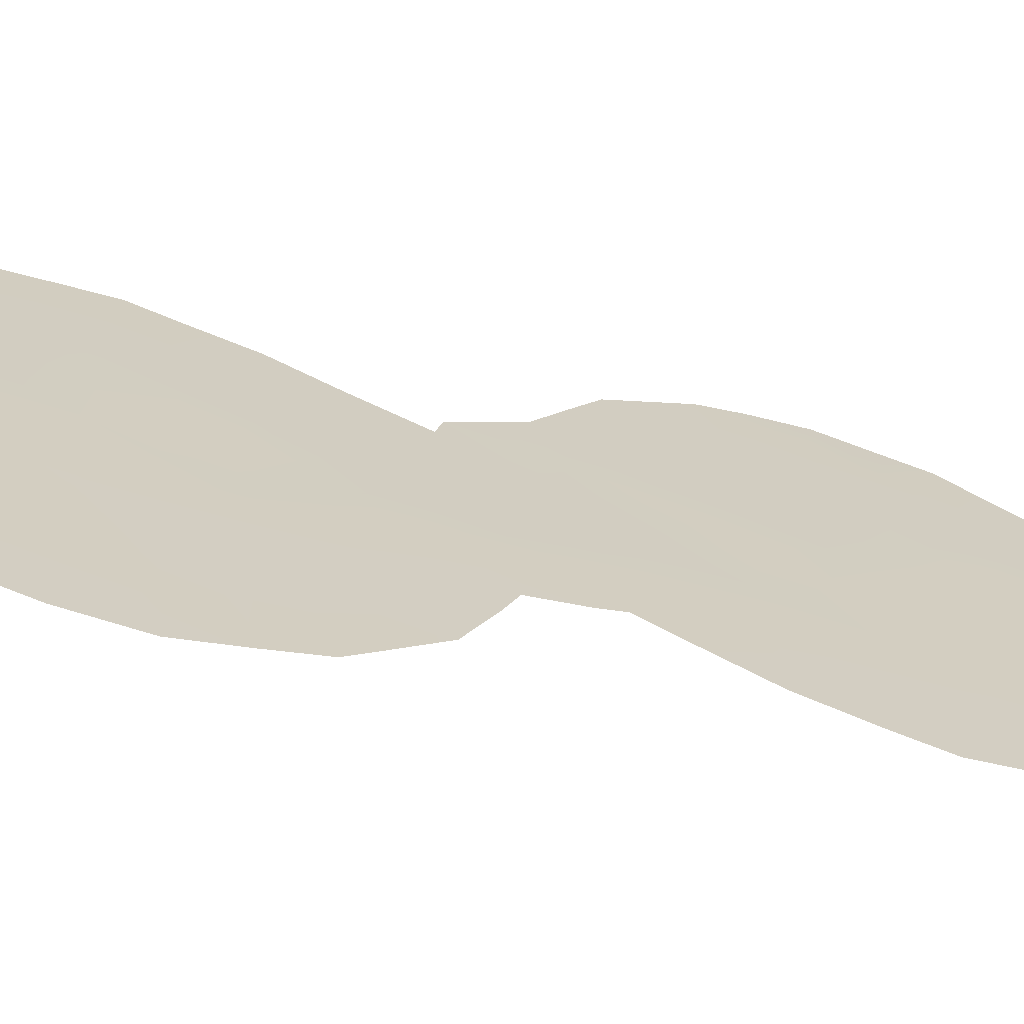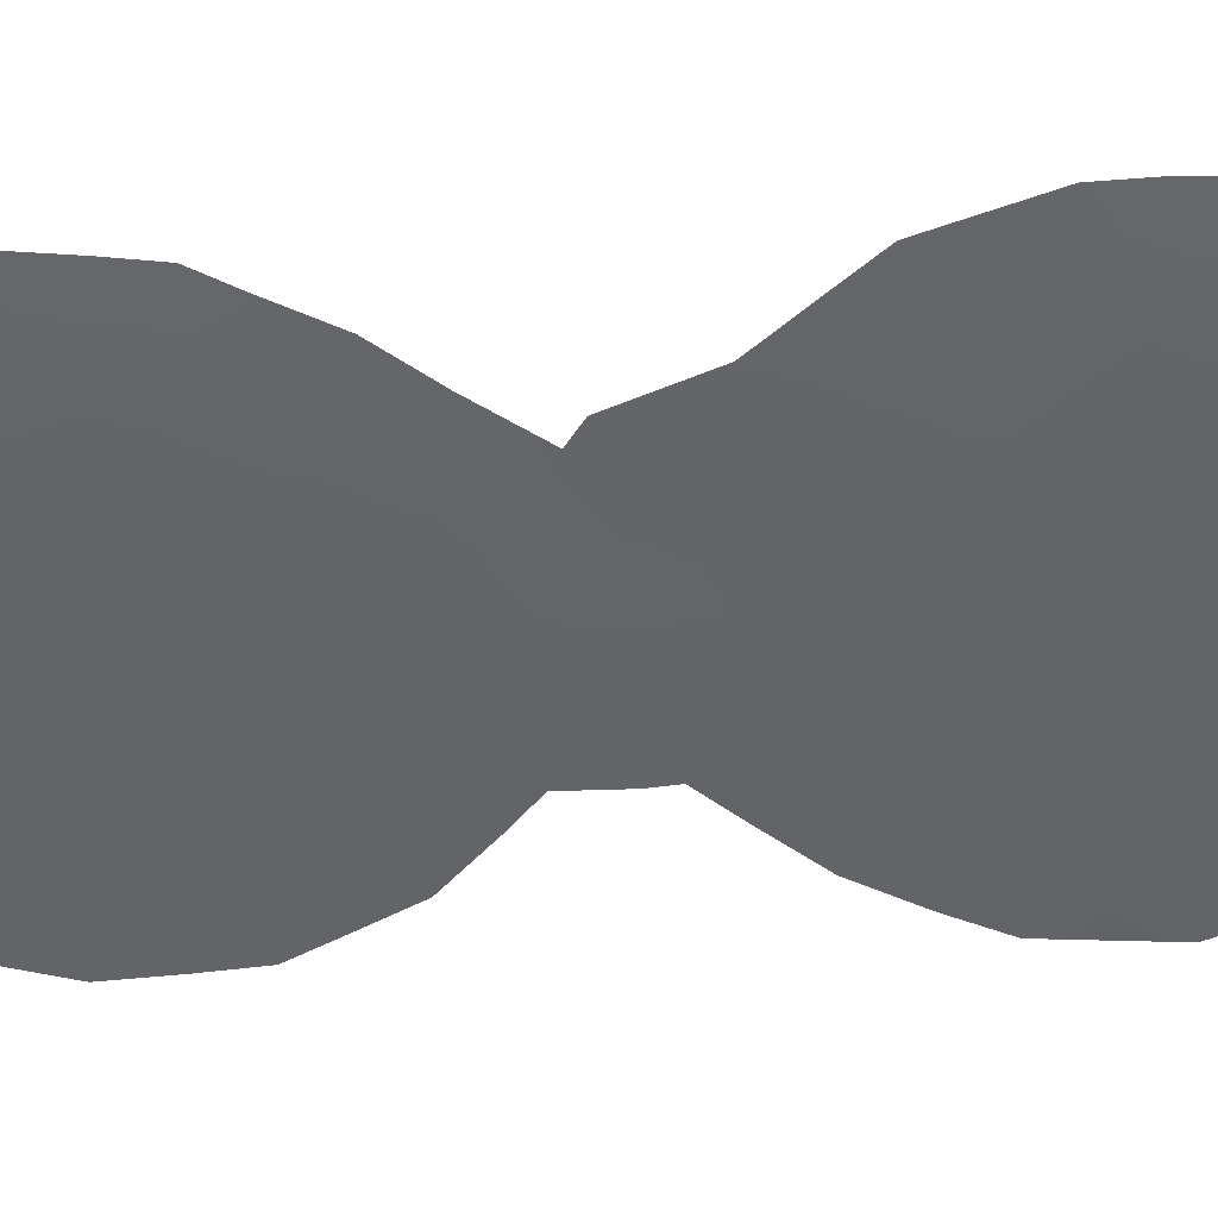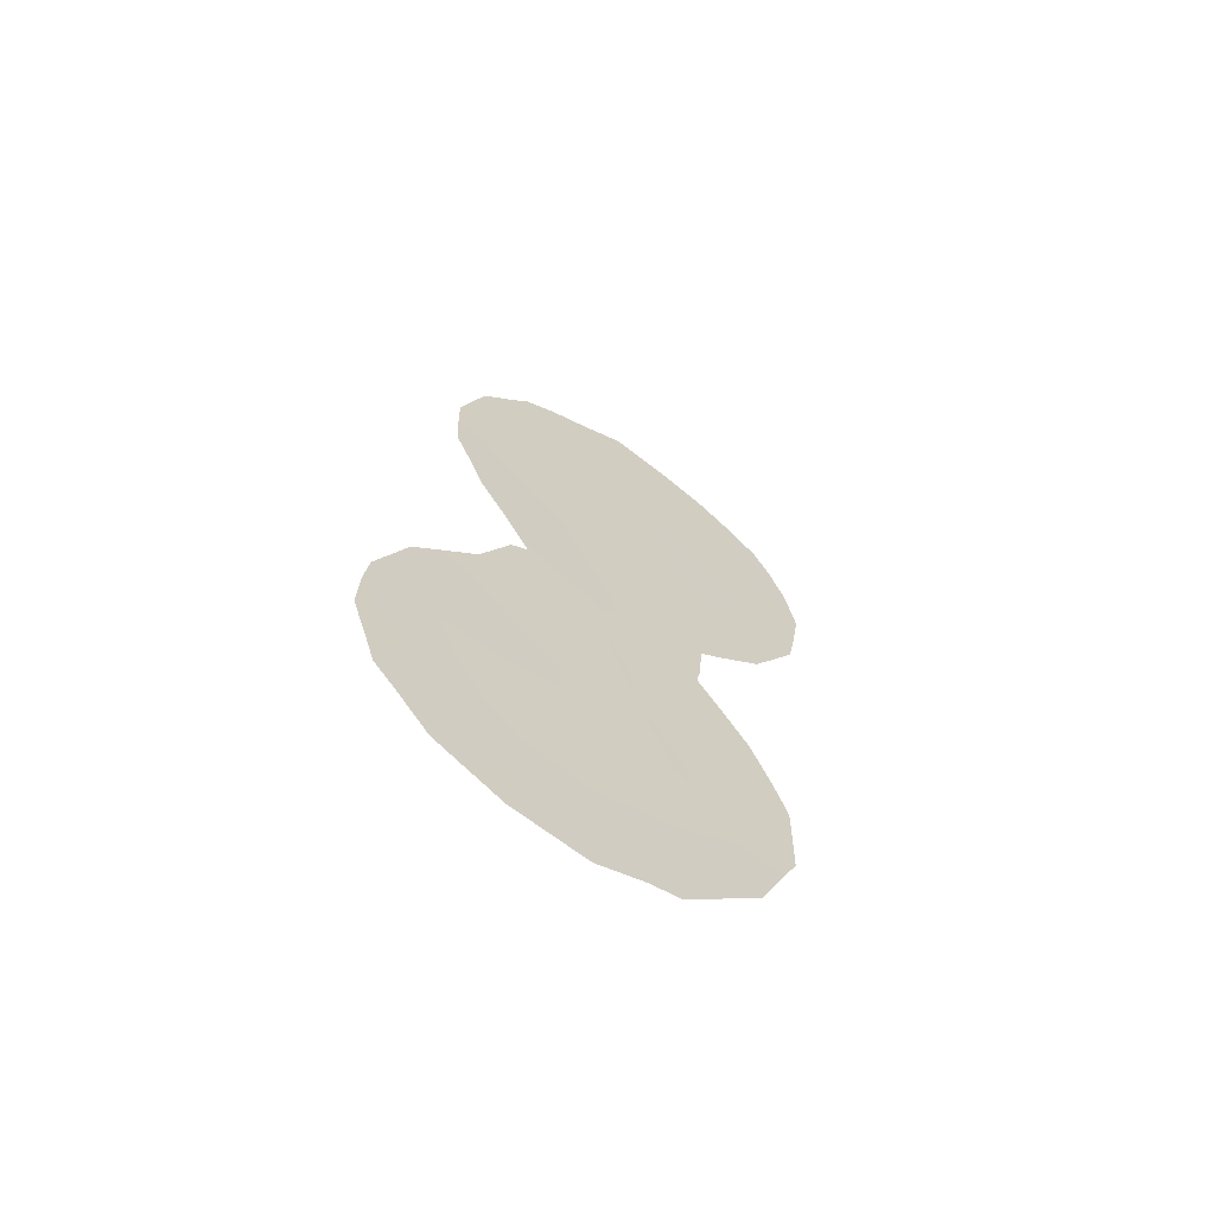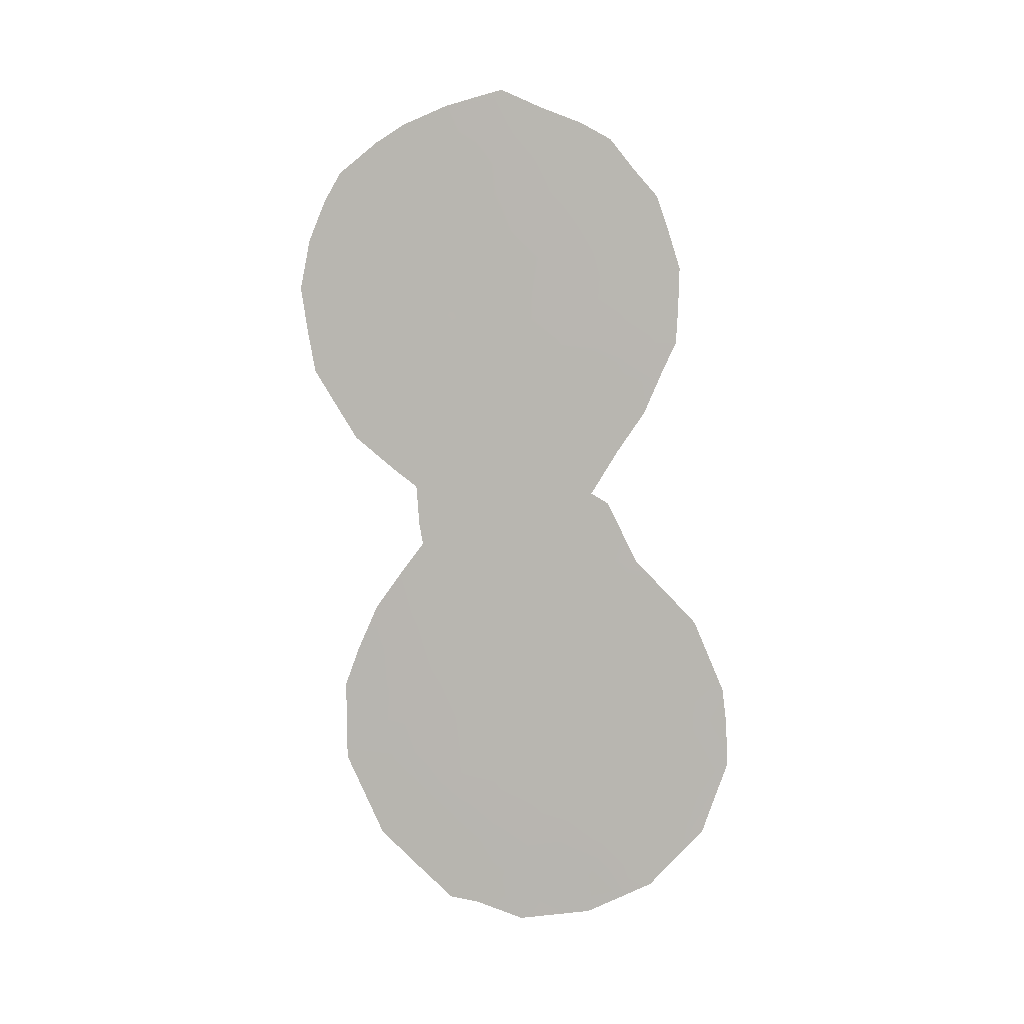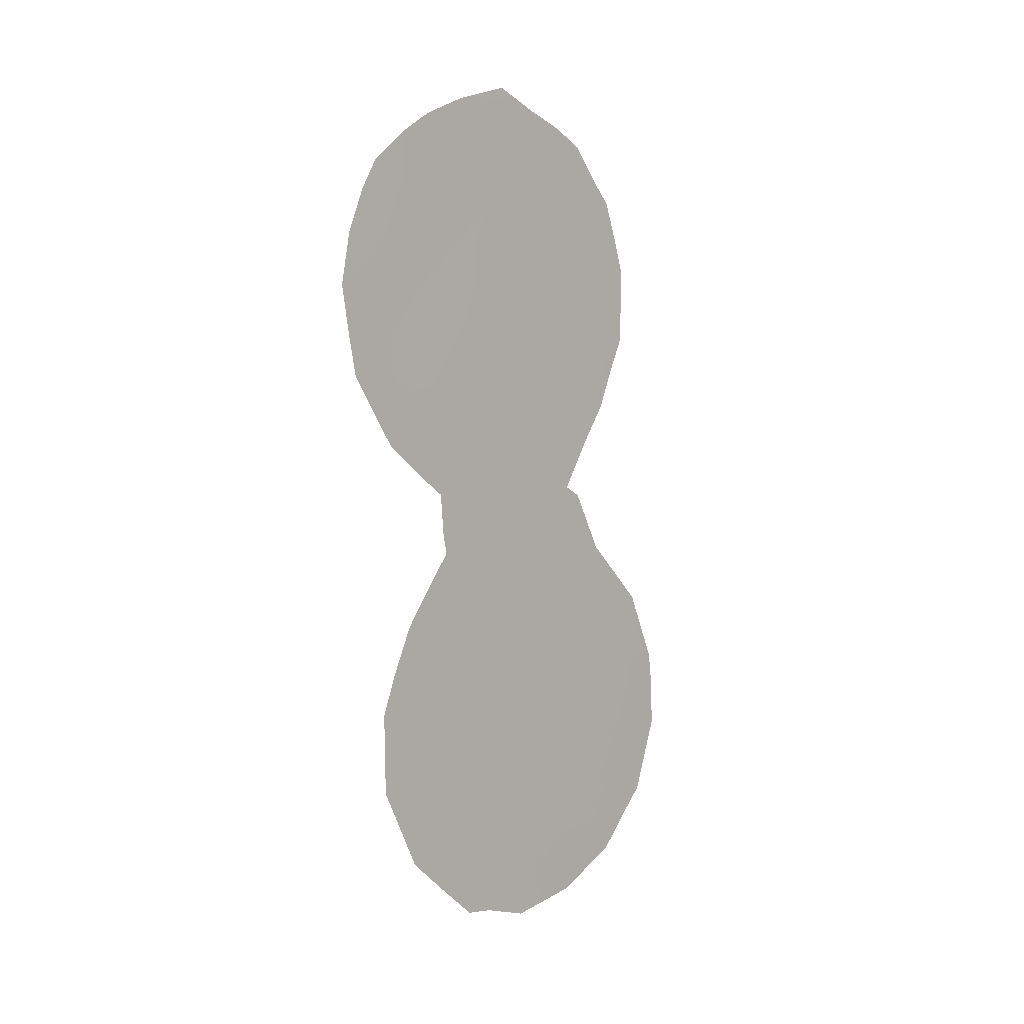
<metadata>
{"format":"obj","ext":"obj","renderer":"f3d","projection":"perspective","resolution":1024,"background":"white","views":[{"elev":-28.5,"azim":64.1,"up":"+Y"},{"elev":75.3,"azim":91.7,"up":"+Y"},{"elev":-65.4,"azim":-86.8,"up":"+Z"},{"elev":5.6,"azim":137.2,"up":"+Z"},{"elev":6.1,"azim":81.6,"up":"+Z"}]}
</metadata>
<code>
v 60.53 65.06 -10.16
v 64.02 60.42 -10.15
v 64.43 59.76 1.779
v 63.38 61.16 1.413
v 62.54 62.32 -2.553
v 62.79 62.05 -9.058
v 62.89 61.76 5.167
v 64.57 59.67 -6.88
v 63.13 61.41 7.228
v 64 60.41 -4.929
v 65.16 58.8 0.2569
v 63.95 60.51 -8.386
v 63.24 61.44 -6.839
v 62.85 61.93 -4.696
v 65.93 57.72 4.012
v 64.85 59.17 3.849
v 61.74 63.47 -10.69
v 60.58 64.98 -8.265
v 61.66 63.39 4.531
v 61.01 64.39 -6.271
v 61.48 63.69 0.6612
v 62.73 62.05 -0.335
v 62.95 61.86 -11.36
v 64.05 60.38 -12
v 61.93 63 6.516
v 61.55 63.71 -9.61
v 63.71 60.69 3.502
v 61.88 63.25 -7.616
v 64.04 60.3 -0.2009
v 61.61 63.58 -4.421
v 64.21 59.98 5.789
v 65 59.08 -5.155
v 65.59 58.2 2.145
v 65.1 58.97 -8.899
v 62.57 62.21 3.003
v 64.18 60.15 -1.932
v 60.22 65.47 -10.46
v 61.5 63.67 -0.7434
v 61.1 64.19 0.211
v 65.81 57.99 -6.949
v 65.3 58.67 -4.891
v 64.56 59.65 -3.208
v 60.55 65.04 -11.02
v 62.65 62.03 7.813
v 62.04 62.84 7.411
v 64.98 59.06 -1.317
v 65.59 58.23 -0.4883
v 63.04 61.75 -12.97
v 63.73 60.81 -12.6
v 60.1 65.61 -9.908
v 59.83 65.95 -8.686
v 61.98 63.16 -12.68
v 66.44 57.05 3.349
v 66.03 57.56 5.568
v 66.28 57.23 4.567
v 61.02 64.43 -11.87
v 59.91 65.84 -6.762
v 65.94 57.75 0.4459
v 66.23 57.35 1.231
v 60.34 65.26 -5.065
v 60.9 64.37 5.585
v 60.56 64.85 3.796
v 60.62 64.8 1.955
v 61.24 63.91 6.242
v 61.59 63.43 6.994
v 64.61 59.58 -2.734
v 61.91 63.14 -1.845
v 65.2 58.65 7.021
v 64.14 60.26 -12.5
v 65.78 57.89 6.27
v 65.8 58.02 -8.881
v 65.25 58.77 -10.85
v 63.24 61.23 8.269
v 64.65 59.51 -1.731
v 64.1 60.11 7.902
v 61.23 64.06 -3.538
v 60.71 64.76 -4.424
v 60.82 64.55 1.28
v 61.66 63.48 -2.088
v 61.64 63.48 -0.1273
v 64.84 59.3 -7.818
v 64.24 60.11 -7.71
v 64.45 59.84 -8.591
v 63.95 60.5 -6.835
v 63.64 60.91 -7.725
v 64.73 59.46 -11.63
v 64.88 59.22 -3.928
v 63.07 61.65 -5.709
v 63.67 60.86 -5.86
v 63.43 61.17 -4.847
v 62.49 62.42 -5.486
v 62.68 62.18 -6.379
v 64.62 59.49 2.82
v 64.27 59.94 3.693
v 64.08 60.22 2.625
v 64.98 59.01 1.997
v 65.19 58.72 3.004
v 62.52 62.22 6.881
v 63 61.71 -3.029
v 62.59 62.26 -3.625
v 63.2 61.46 -3.868
v 63.75 60.73 -3.931
v 64.3 60.01 -3.993
v 64.97 59.07 -0.545
v 63.48 61.15 -11.92
v 62.91 61.91 -12.22
v 60.46 65.14 -9.278
v 62.45 62.53 -11.97
v 62.51 62.44 -12.83
v 64.53 59.73 -9.541
v 63.97 60.48 -9.177
v 62.24 62.75 -4.515
v 62.35 62.64 -8.252
v 63.01 61.75 -7.952
v 62.55 62.36 -7.283
v 65.81 57.89 3.117
v 61.09 64.33 -10.46
v 60.92 64.54 -9.697
v 64.8 59.28 0.9854
v 65.33 58.56 1.215
v 63.46 61.17 -8.648
v 63.44 61.2 -9.644
v 62.25 62.78 -9.921
v 62.37 62.63 -10.99
v 62.89 61.93 -10.25
v 60.22 65.44 -7.534
v 59.85 65.92 -7.612
v 62.13 62.94 -9.06
v 60.79 64.69 -7.256
v 60.44 65.14 -6.528
v 65.58 58.24 0.5438
v 65.83 57.89 1.33
v 65.15 58.76 4.799
v 62.4 62.38 5.888
v 63.03 61.56 6.218
v 60.71 64.77 -5.444
v 60.13 65.55 -5.913
v 61.22 64.13 -7.933
v 61.41 63.86 -6.97
v 61.89 63.22 -5.337
v 65.32 58.66 -5.992
v 65.6 58.27 -5.994
v 63.64 60.74 6.553
v 63.52 60.92 5.467
v 62.4 62.47 1.874
v 61.97 63.01 2.767
v 61.82 63.23 1.953
v 61.05 64.37 -8.873
v 61.24 63.92 5.165
v 60.73 64.6 4.77
v 61.11 64.11 4.175
v 61.38 63.81 1.57
v 61.93 63.09 1.126
v 61.53 63.58 3.495
v 61.02 64.26 3.158
v 60.58 64.83 2.796
v 60.97 64.33 2.2
v 62.72 61.99 4.089
v 62.26 62.59 4.857
v 62.11 62.8 3.8
v 62.07 62.92 0.1794
v 62.09 62.89 -0.7474
v 64.86 59.12 5.614
v 64.84 59.14 6.445
v 63.11 61.53 0.5492
v 63.44 61.11 -0.2894
v 63.7 60.75 0.5978
v 63.11 61.56 -2.183
v 63.25 61.38 -1.198
v 63.48 61.14 -10.76
v 62.09 62.97 -6.443
v 64.54 59.57 4.741
v 61.49 63.81 -12.27
v 61.88 63.29 -11.67
v 64.83 59.31 -5.99
v 64.19 60 6.973
v 64.77 59.22 7.457
v 61.69 63.52 -8.547
v 65.45 58.48 -7.896
v 65.81 58 -7.942
v 65.02 59.07 -9.921
v 65.53 58.38 -9.832
v 64.61 59.54 0.004638
v 63.84 60.58 -1.093
v 61.79 63.2 5.553
v 61.11 64.24 -4.596
v 61.3 63.99 -5.34
v 61.57 63.65 -6.094
v 63.32 61.19 4.363
v 63.93 60.38 4.609
v 66.34 57.2 2.227
v 63.15 61.44 3.266
v 64.55 59.68 -4.993
v 62.89 61.81 1.346
v 62.52 62.31 0.7523
v 61.89 63.2 -3.556
v 63.66 60.7 7.525
v 63.66 60.68 8.091
v 61.45 63.77 -2.813
v 63.49 61.06 -2.947
v 63.91 60.46 1.572
v 63.55 60.92 2.418
v 63.01 61.65 2.207
v 64.27 60.06 -5.919
v 64.25 60.02 0.7627
v 64.07 60.3 -2.905
v 62.62 62.2 -1.485
v 61.28 64.09 -11.33
v 61.43 63.73 2.49
v 63.65 60.84 -1.983
v 64.45 59.77 -1.014
v 65.17 58.86 -6.939
v 64.59 59.65 -10.57
v 64.06 60.37 -11.19
v 65.44 58.38 4.002
v 65.76 57.94 4.795
v 65.41 58.4 5.824
v 62.09 62.92 -2.829
f 81 82 83
f 82 84 85
f 88 89 90
f 91 92 88
f 93 94 95
f 1 37 43
f 93 96 97
f 25 98 45
f 99 100 101
f 206 102 103
f 11 104 47
f 24 105 49
f 1 107 50
f 108 109 106
f 110 83 111
f 100 196 112
f 113 114 115
f 17 117 208
f 26 118 117
f 119 120 96
f 111 121 122
f 123 124 125
f 128 26 123
f 129 130 126
f 120 131 132
f 98 134 135
f 136 137 130
f 138 139 129
f 91 112 140
f 141 212 40
f 143 135 144
f 145 146 147
f 118 148 107
f 149 150 151
f 147 152 153
f 154 151 155
f 155 156 157
f 158 159 160
f 25 65 64
f 206 42 66
f 161 80 162
f 5 207 67
f 163 217 164
f 15 53 55
f 165 166 167
f 125 170 122
f 24 49 69
f 101 90 102
f 92 171 115
f 25 45 65
f 133 163 172
f 208 173 174
f 124 174 108
f 212 141 175
f 110 213 181
f 178 128 113
f 178 138 148
f 179 71 180
f 181 72 182
f 9 73 44
f 183 211 104
f 29 184 211
f 185 159 134
f 19 185 149
f 30 76 186
f 187 186 136
f 187 188 140
f 171 188 139
f 189 190 144
f 21 78 39
f 33 191 116
f 192 189 158
f 87 103 193
f 116 215 97
f 165 194 195
f 195 153 161
f 197 176 75
f 99 200 168
f 21 152 78
f 94 172 190
f 1 50 37
f 201 95 202
f 194 203 145
f 175 193 204
f 204 89 84
f 160 154 146
f 81 179 212
f 183 119 205
f 203 202 192
f 167 205 201
f 169 184 166
f 121 85 114
f 86 213 214
f 21 39 80
f 38 80 39
f 34 81 83
f 81 8 82
f 83 82 12
f 12 82 85
f 82 8 84
f 85 84 13
f 69 86 24
f 86 72 213
f 41 87 32
f 103 42 206
f 14 88 90
f 88 13 89
f 90 89 10
f 14 91 88
f 91 171 92
f 88 92 13
f 3 93 95
f 93 16 94
f 95 94 27
f 16 93 97
f 93 3 96
f 97 96 33
f 44 98 9
f 98 44 45
f 200 99 101
f 99 5 100
f 101 100 14
f 206 200 102
f 103 102 10
f 104 46 47
f 105 23 106
f 105 106 48
f 105 48 49
f 51 107 18
f 107 51 50
f 23 108 106
f 108 52 109
f 106 109 48
f 2 110 111
f 110 34 83
f 111 83 12
f 14 100 112
f 100 5 218
f 112 196 30
f 28 113 115
f 113 6 114
f 115 114 13
f 15 116 53
f 55 54 216
f 43 117 1
f 117 43 208
f 17 26 117
f 117 118 1
f 3 119 96
f 119 11 120
f 96 120 33
f 2 111 122
f 111 12 121
f 122 121 6
f 6 123 125
f 123 17 124
f 125 124 23
f 18 126 51
f 127 51 126
f 6 128 123
f 123 26 17
f 18 129 126
f 129 20 130
f 126 130 57
f 127 126 57
f 33 120 132
f 120 11 131
f 132 131 58
f 132 59 191
f 59 132 58
f 11 47 131
f 58 131 47
f 133 16 215
f 9 98 135
f 98 25 134
f 135 134 7
f 20 136 130
f 136 60 137
f 130 137 57
f 18 138 129
f 138 28 139
f 129 139 20
f 171 91 140
f 91 14 112
f 140 112 30
f 40 142 141
f 32 141 41
f 142 41 141
f 31 143 144
f 143 9 135
f 144 135 7
f 145 35 146
f 147 146 209
f 1 118 107
f 118 26 148
f 107 148 18
f 19 149 151
f 149 61 150
f 151 150 62
f 145 147 153
f 153 152 21
f 209 154 155
f 154 19 151
f 155 151 62
f 209 155 157
f 155 62 156
f 157 156 63
f 35 158 160
f 158 7 159
f 160 159 19
f 22 161 162
f 161 21 80
f 162 80 38
f 67 162 38
f 207 162 67
f 31 163 164
f 163 133 217
f 177 164 68
f 4 165 167
f 165 22 166
f 167 166 29
f 6 125 122
f 125 23 170
f 122 170 2
f 200 101 102
f 101 14 90
f 102 90 10
f 13 92 115
f 115 171 28
f 16 133 172
f 172 163 31
f 17 208 174
f 208 56 173
f 174 173 52
f 23 124 108
f 124 17 174
f 108 174 52
f 8 212 175
f 175 141 32
f 34 110 181
f 110 2 213
f 24 214 105
f 214 2 170
f 105 214 170
f 176 164 177
f 177 75 176
f 31 164 176
f 143 176 197
f 143 197 9
f 217 70 68
f 28 178 113
f 178 26 128
f 113 128 6
f 26 178 148
f 178 28 138
f 148 138 18
f 71 179 34
f 180 40 179
f 72 181 213
f 34 182 71
f 182 34 181
f 11 183 104
f 183 29 211
f 46 211 74
f 46 104 211
f 184 36 211
f 25 185 134
f 185 19 159
f 134 159 7
f 185 64 149
f 64 185 25
f 61 149 64
f 186 76 77
f 20 187 136
f 187 30 186
f 136 186 77
f 60 136 77
f 30 187 140
f 187 20 188
f 140 188 171
f 28 171 139
f 139 188 20
f 7 189 144
f 189 27 190
f 144 190 31
f 33 132 191
f 116 191 53
f 35 192 158
f 192 27 189
f 158 189 7
f 32 87 193
f 87 42 103
f 193 103 10
f 33 116 97
f 116 15 215
f 97 215 16
f 22 165 195
f 165 4 194
f 195 194 145
f 22 195 161
f 195 145 153
f 161 153 21
f 196 100 218
f 196 218 199
f 75 198 197
f 9 197 73
f 198 73 197
f 199 76 196
f 5 99 168
f 168 200 210
f 152 147 209
f 78 157 63
f 152 157 78
f 27 94 190
f 94 16 172
f 190 172 31
f 4 201 202
f 201 3 95
f 202 95 27
f 194 4 203
f 145 203 35
f 8 175 204
f 175 32 193
f 204 193 10
f 8 204 84
f 204 10 89
f 84 89 13
f 35 160 146
f 160 19 154
f 146 154 209
f 81 34 179
f 212 179 40
f 29 183 205
f 183 11 119
f 205 119 3
f 35 203 192
f 203 4 202
f 192 202 27
f 4 167 201
f 167 29 205
f 201 205 3
f 206 66 36
f 36 66 74
f 22 169 166
f 169 210 184
f 166 184 29
f 6 121 114
f 121 12 85
f 114 85 13
f 169 207 168
f 56 208 43
f 207 22 162
f 22 207 169
f 207 5 168
f 169 168 210
f 211 36 74
f 67 79 218
f 210 200 206
f 152 209 157
f 210 36 184
f 105 170 23
f 31 176 143
f 8 81 212
f 86 214 24
f 30 196 76
f 214 213 2
f 79 199 218
f 206 36 210
f 67 218 5
f 217 216 54
f 55 216 15
f 216 133 215
f 217 133 216
f 15 216 215
f 217 54 70
f 164 217 68

</code>
